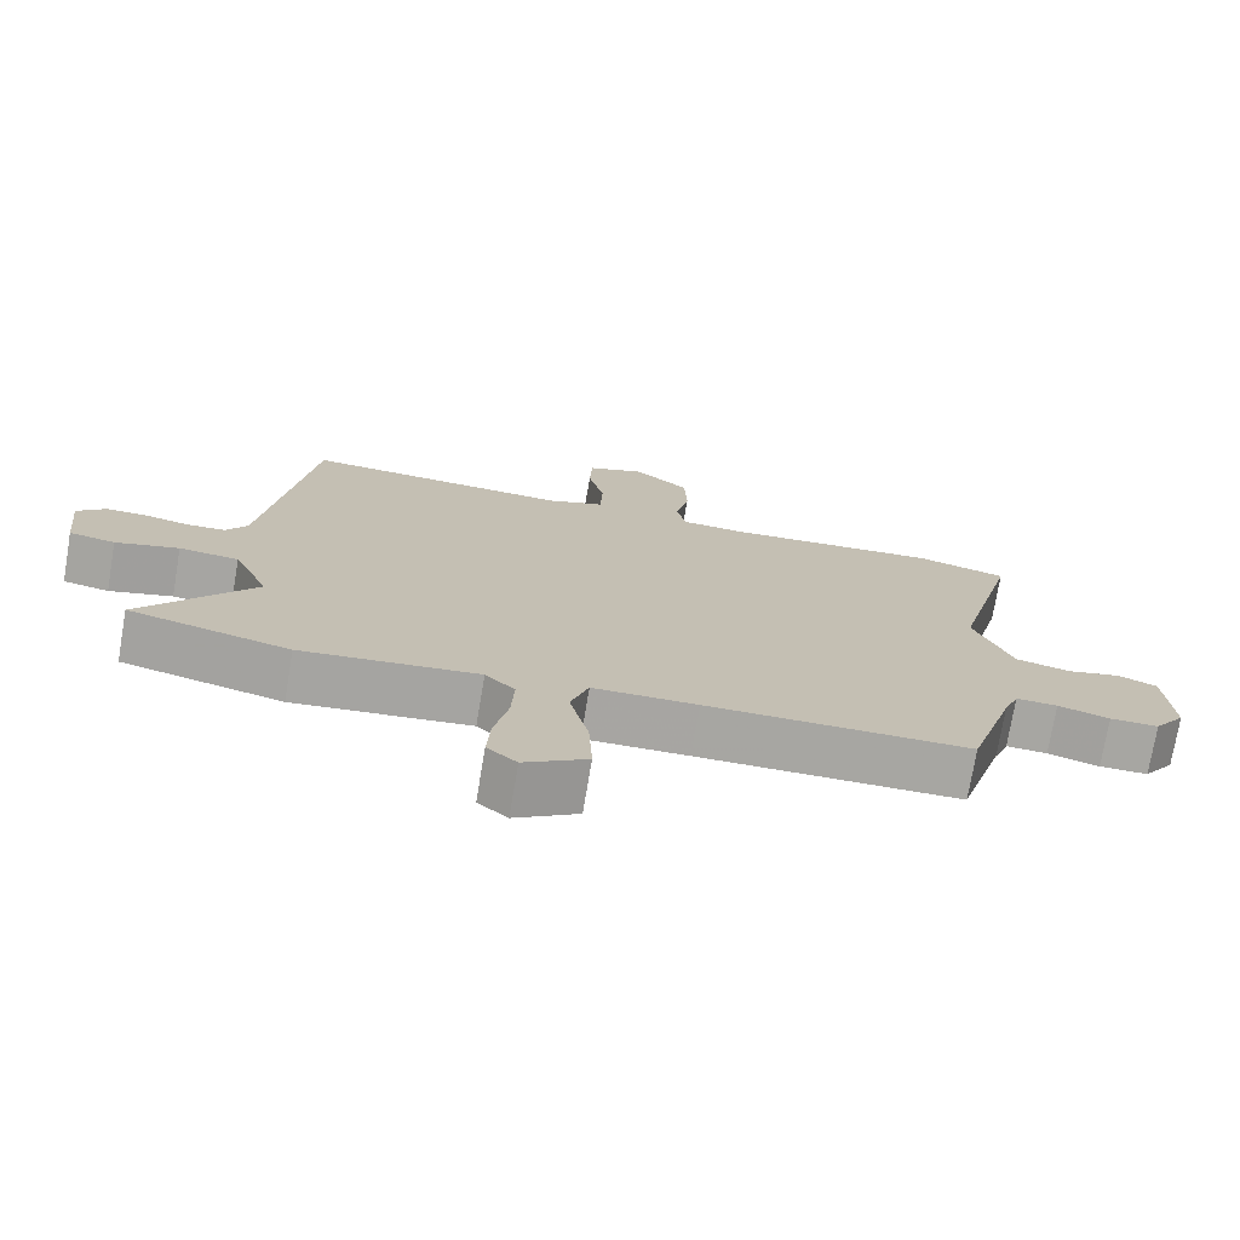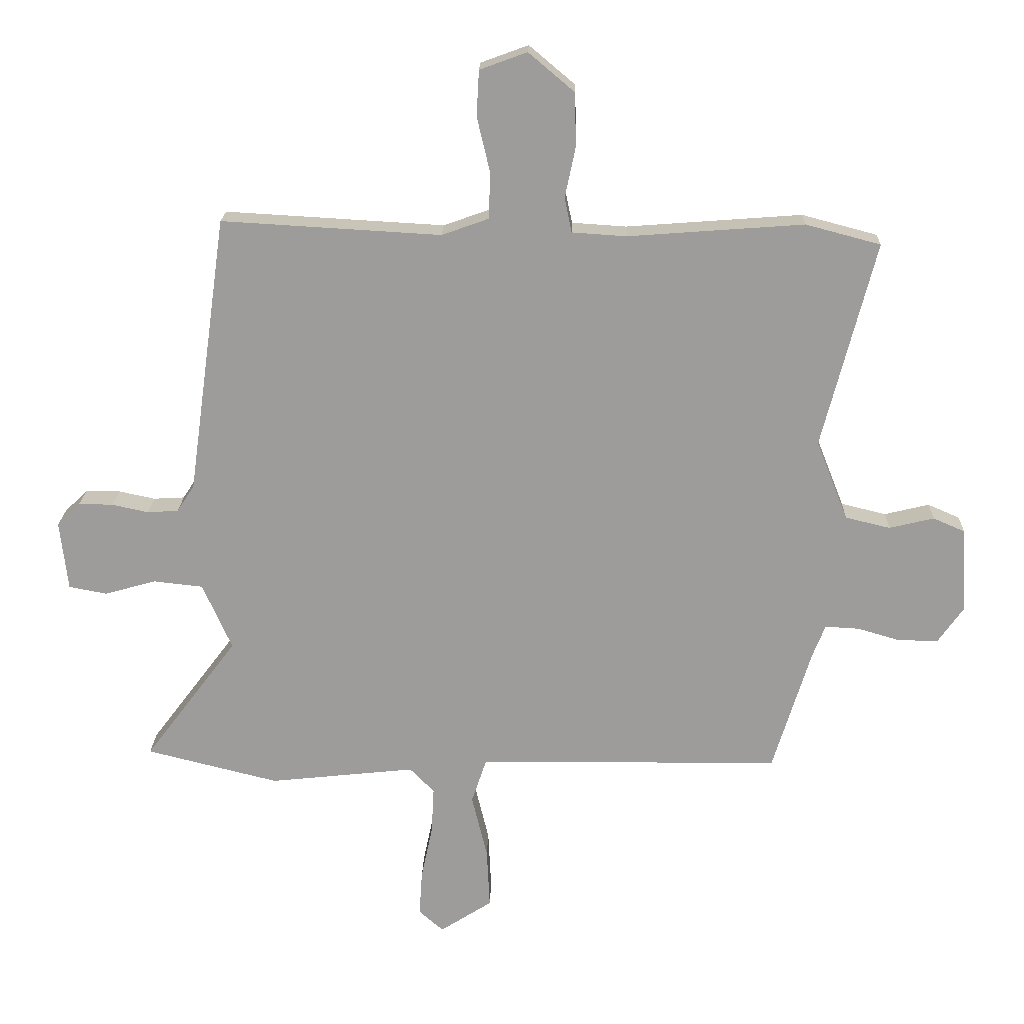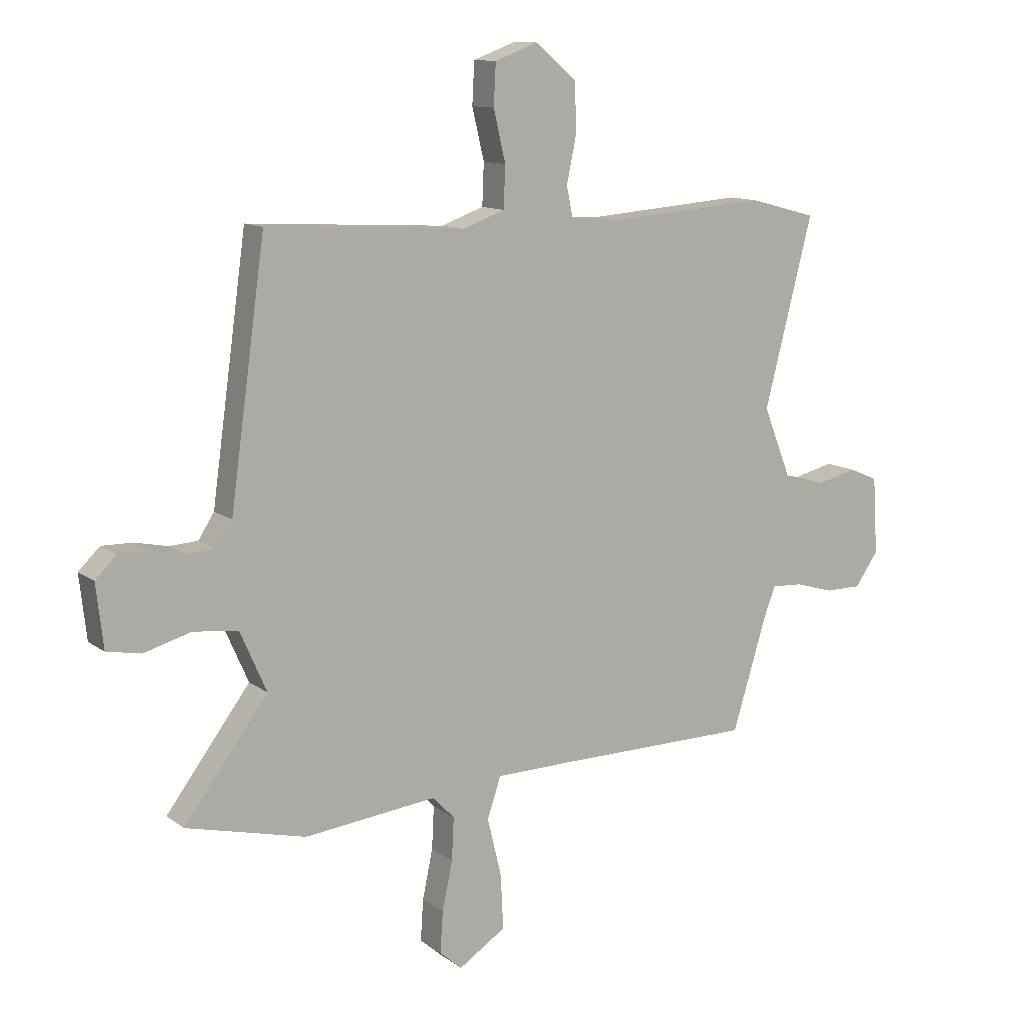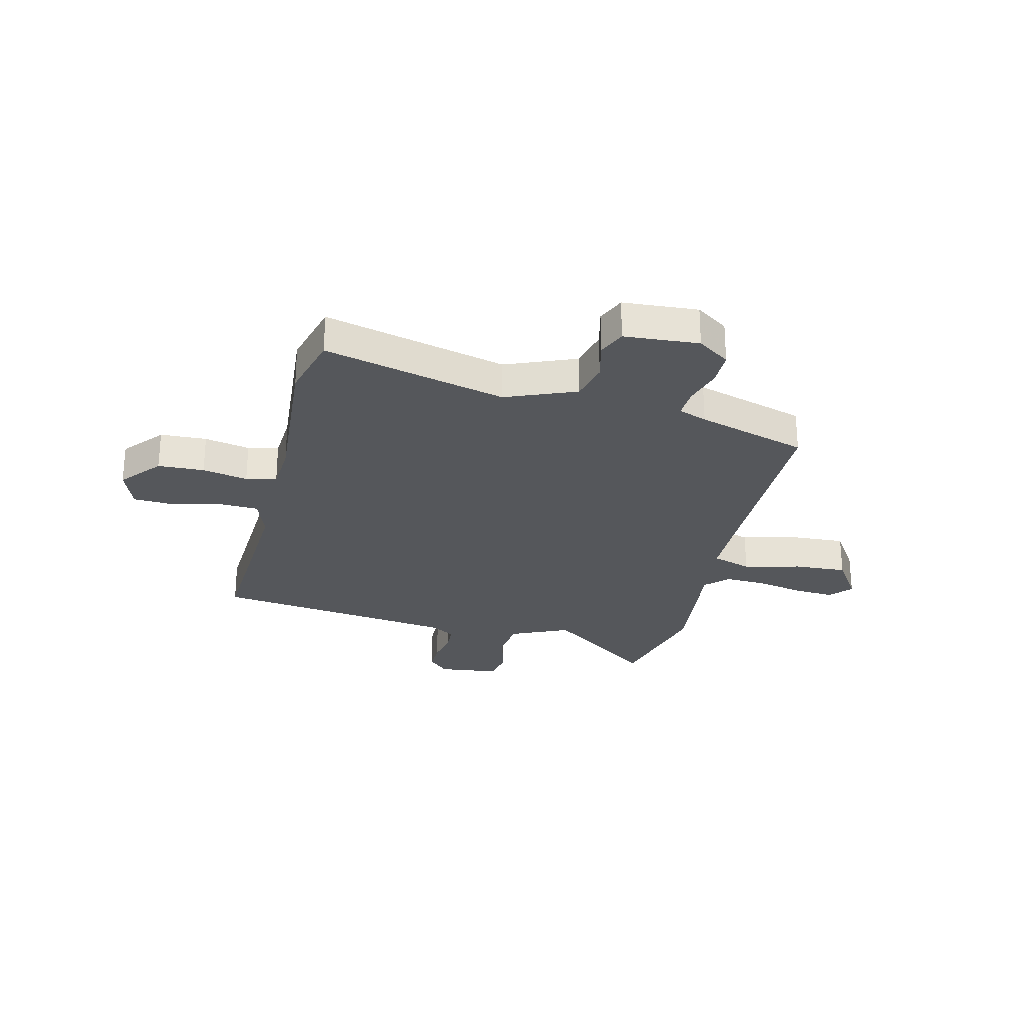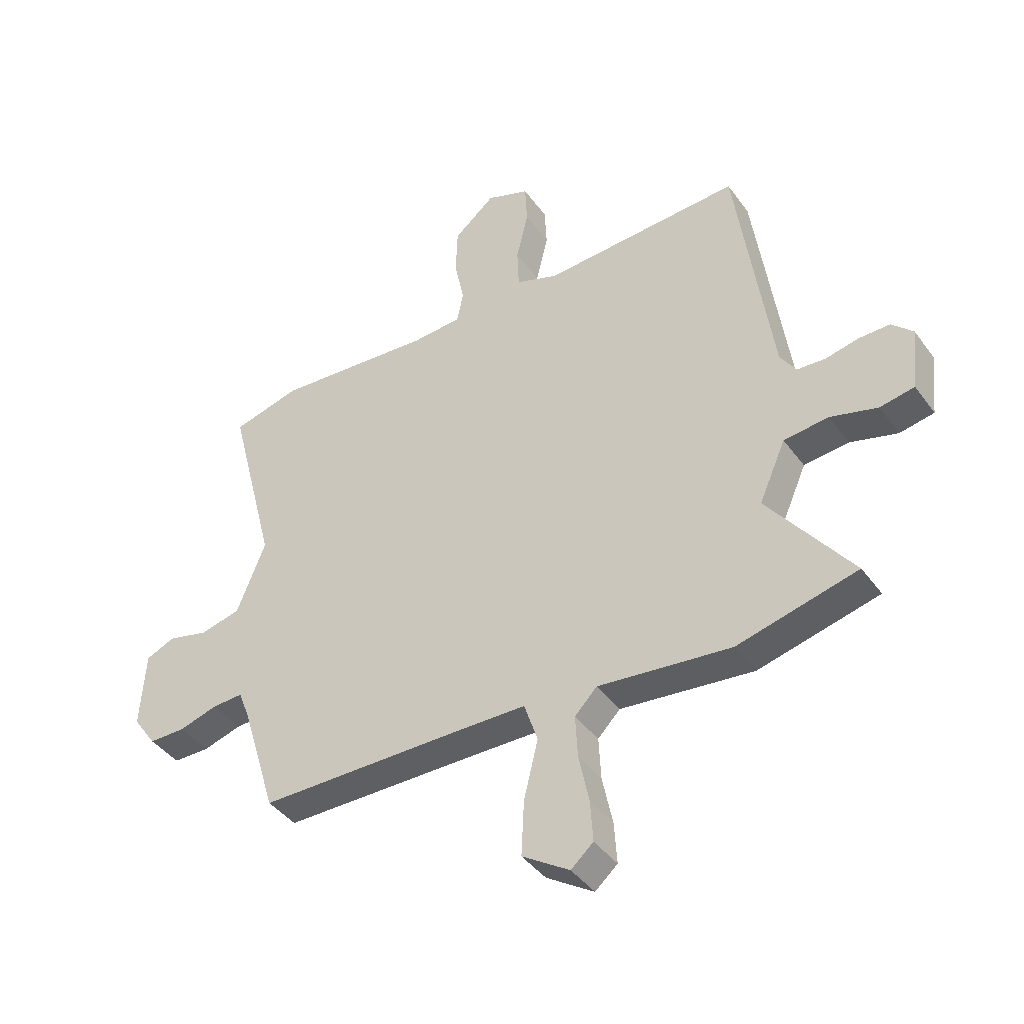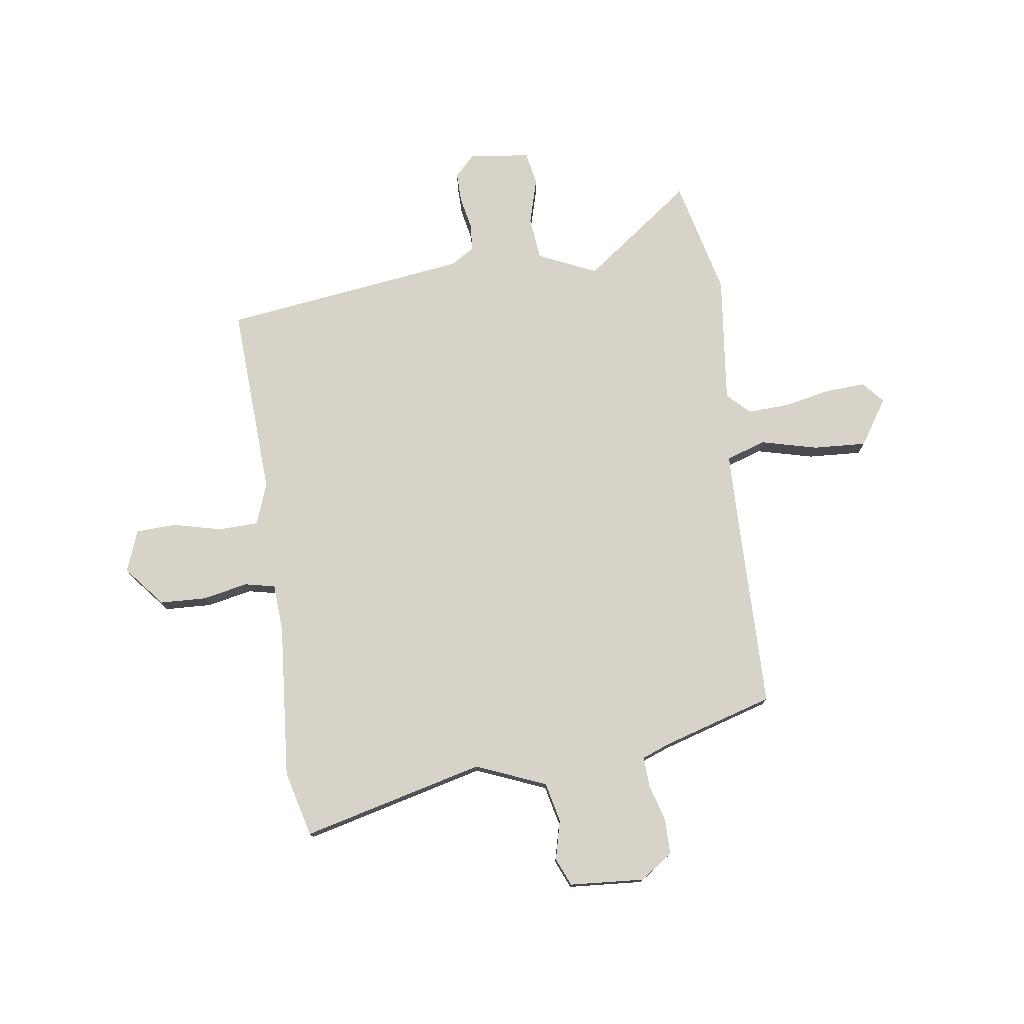
<metadata>
{"format":"obj","ext":"obj","renderer":"f3d","projection":"perspective","resolution":1024,"background":"white","views":[{"elev":-74.0,"azim":-9.6,"up":"+Z"},{"elev":19.7,"azim":1.7,"up":"+Z"},{"elev":11.8,"azim":-31.3,"up":"+Z"},{"elev":-26.8,"azim":76.7,"up":"+Y"},{"elev":-41.5,"azim":-147.2,"up":"+Z"},{"elev":76.2,"azim":82.4,"up":"+Y"}]}
</metadata>
<code>
v -0.42 0.07 -0.52
v -0.641 0.07 -0.465
v -0.486 0.07 -0.259
v -0.535 0.07 -0.148
v -0.617 0.07 -0.139
v -0.704 0.07 -0.163
v -0.767 0.07 -0.151
v -0.78 0.07 -0.035
v -0.741 0.07 0.003
v -0.684 0.07 0.002
v -0.623 0.07 -0.011
v -0.571 0.07 -0.008
v -0.542 0.07 0.037
v -0.477 0.07 0.502
v -0.111 0.07 0.481
v -0.033 0.07 0.509
v -0.03 0.07 0.585
v -0.052 0.07 0.678
v -0.048 0.07 0.754
v 0.031 0.07 0.783
v 0.107 0.07 0.719
v 0.11 0.07 0.631
v 0.092 0.07 0.545
v 0.104 0.07 0.487
v 0.195 0.07 0.481
v 0.488 0.07 0.503
v 0.613 0.07 0.47
v 0.524 0.07 0.125
v 0.577 0.07 -0.008
v 0.652 0.07 -0.026
v 0.727 0.07 -0.008
v 0.78 0.07 -0.031
v 0.789 0.07 -0.173
v 0.746 0.07 -0.234
v 0.679 0.07 -0.234
v 0.608 0.07 -0.213
v 0.551 0.07 -0.21
v 0.53 0.07 -0.264
v 0.466 0.07 -0.473
v 0.103 0.07 -0.475
v -0.041 0.07 -0.477
v -0.066 0.07 -0.552
v -0.04 0.07 -0.659
v -0.035 0.07 -0.76
v -0.122 0.07 -0.816
v -0.163 0.07 -0.78
v -0.158 0.07 -0.704
v -0.139 0.07 -0.614
v -0.135 0.07 -0.536
v -0.176 0.07 -0.494
v -0.42 0 -0.52
v -0.641 0 -0.465
v -0.486 0 -0.259
v -0.535 0 -0.148
v -0.617 0 -0.139
v -0.704 0 -0.163
v -0.767 0 -0.151
v -0.78 0 -0.035
v -0.741 0 0.003
v -0.684 0 0.002
v -0.623 0 -0.011
v -0.571 0 -0.008
v -0.542 0 0.037
v -0.477 0 0.502
v -0.111 0 0.481
v -0.033 0 0.509
v -0.03 0 0.585
v -0.052 0 0.678
v -0.048 0 0.754
v 0.031 0 0.783
v 0.107 0 0.719
v 0.11 0 0.631
v 0.092 0 0.545
v 0.104 0 0.487
v 0.195 0 0.481
v 0.488 0 0.503
v 0.613 0 0.47
v 0.524 0 0.125
v 0.577 0 -0.008
v 0.652 0 -0.026
v 0.727 0 -0.008
v 0.78 0 -0.031
v 0.789 0 -0.173
v 0.746 0 -0.234
v 0.679 0 -0.234
v 0.608 0 -0.213
v 0.551 0 -0.21
v 0.53 0 -0.264
v 0.466 0 -0.473
v 0.103 0 -0.475
v -0.041 0 -0.477
v -0.066 0 -0.552
v -0.04 0 -0.659
v -0.035 0 -0.76
v -0.122 0 -0.816
v -0.163 0 -0.78
v -0.158 0 -0.704
v -0.139 0 -0.614
v -0.135 0 -0.536
v -0.176 0 -0.494
f 46 47 48
f 45 46 48
f 44 45 48
f 43 44 48
f 42 43 48
f 41 42 48 49
f 38 39 40
f 37 38 40 41
f 34 35 36
f 33 34 36
f 32 33 36
f 31 32 36
f 30 31 36
f 29 30 36 37
f 28 29 37 41
f 41 49 50
f 28 41 50
f 27 28 50
f 26 27 50
f 25 26 50
f 21 22 23
f 20 21 23
f 19 20 23
f 18 19 23
f 17 18 23
f 16 17 23 24
f 13 14 15
f 15 16 24
f 13 15 24
f 12 13 24
f 9 10 11
f 8 9 11
f 7 8 11
f 6 7 11
f 5 6 11
f 4 5 11 12
f 24 25 50
f 12 24 50
f 4 12 50
f 3 4 50
f 1 2 3 50
f 98 97 96
f 98 96 95
f 98 95 94
f 98 94 93
f 98 93 92
f 99 98 92 91
f 90 89 88
f 91 90 88 87
f 86 85 84
f 86 84 83
f 86 83 82
f 86 82 81
f 86 81 80
f 87 86 80 79
f 91 87 79 78
f 100 99 91
f 100 91 78
f 100 78 77
f 100 77 76
f 100 76 75
f 73 72 71
f 73 71 70
f 73 70 69
f 73 69 68
f 73 68 67
f 74 73 67 66
f 65 64 63
f 74 66 65
f 74 65 63
f 74 63 62
f 61 60 59
f 61 59 58
f 61 58 57
f 61 57 56
f 61 56 55
f 62 61 55 54
f 100 75 74
f 100 74 62
f 100 62 54
f 100 54 53
f 100 53 52 51
f 1 51 52 2
f 2 52 53 3
f 3 53 54 4
f 4 54 55 5
f 5 55 56 6
f 6 56 57 7
f 7 57 58 8
f 8 58 59 9
f 9 59 60 10
f 10 60 61 11
f 11 61 62 12
f 12 62 63 13
f 13 63 64 14
f 14 64 65 15
f 15 65 66 16
f 16 66 67 17
f 17 67 68 18
f 18 68 69 19
f 19 69 70 20
f 20 70 71 21
f 21 71 72 22
f 22 72 73 23
f 23 73 74 24
f 24 74 75 25
f 25 75 76 26
f 26 76 77 27
f 27 77 78 28
f 28 78 79 29
f 29 79 80 30
f 30 80 81 31
f 31 81 82 32
f 32 82 83 33
f 33 83 84 34
f 34 84 85 35
f 35 85 86 36
f 36 86 87 37
f 37 87 88 38
f 38 88 89 39
f 39 89 90 40
f 40 90 91 41
f 41 91 92 42
f 42 92 93 43
f 43 93 94 44
f 44 94 95 45
f 45 95 96 46
f 46 96 97 47
f 47 97 98 48
f 48 98 99 49
f 49 99 100 50
f 50 100 51 1

</code>
